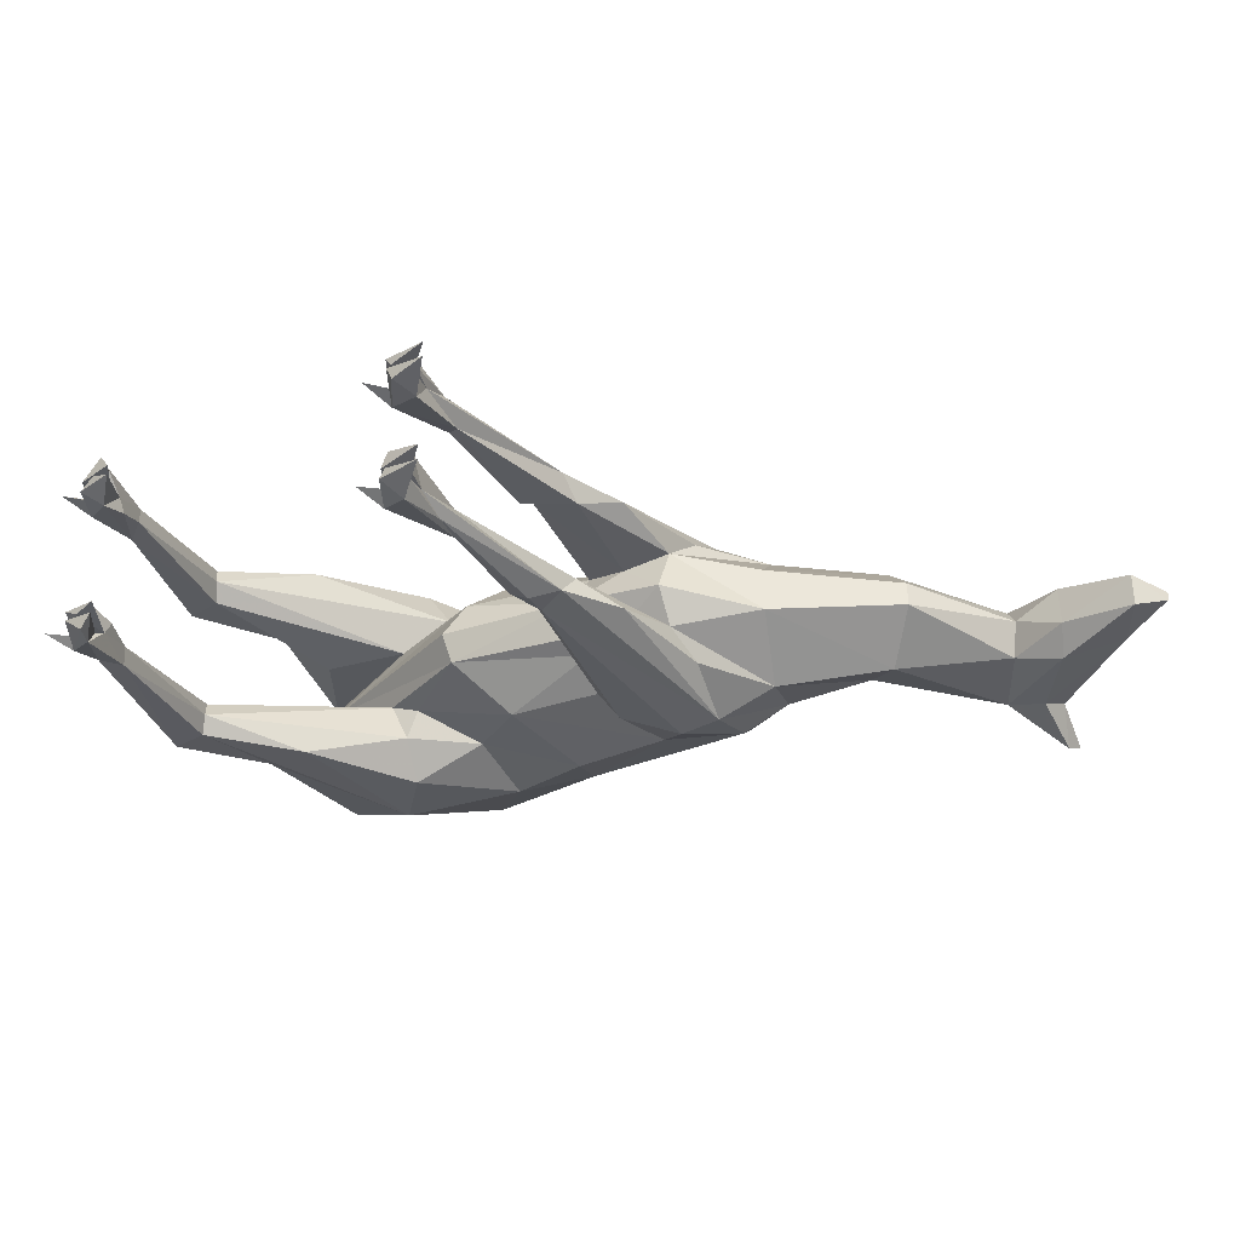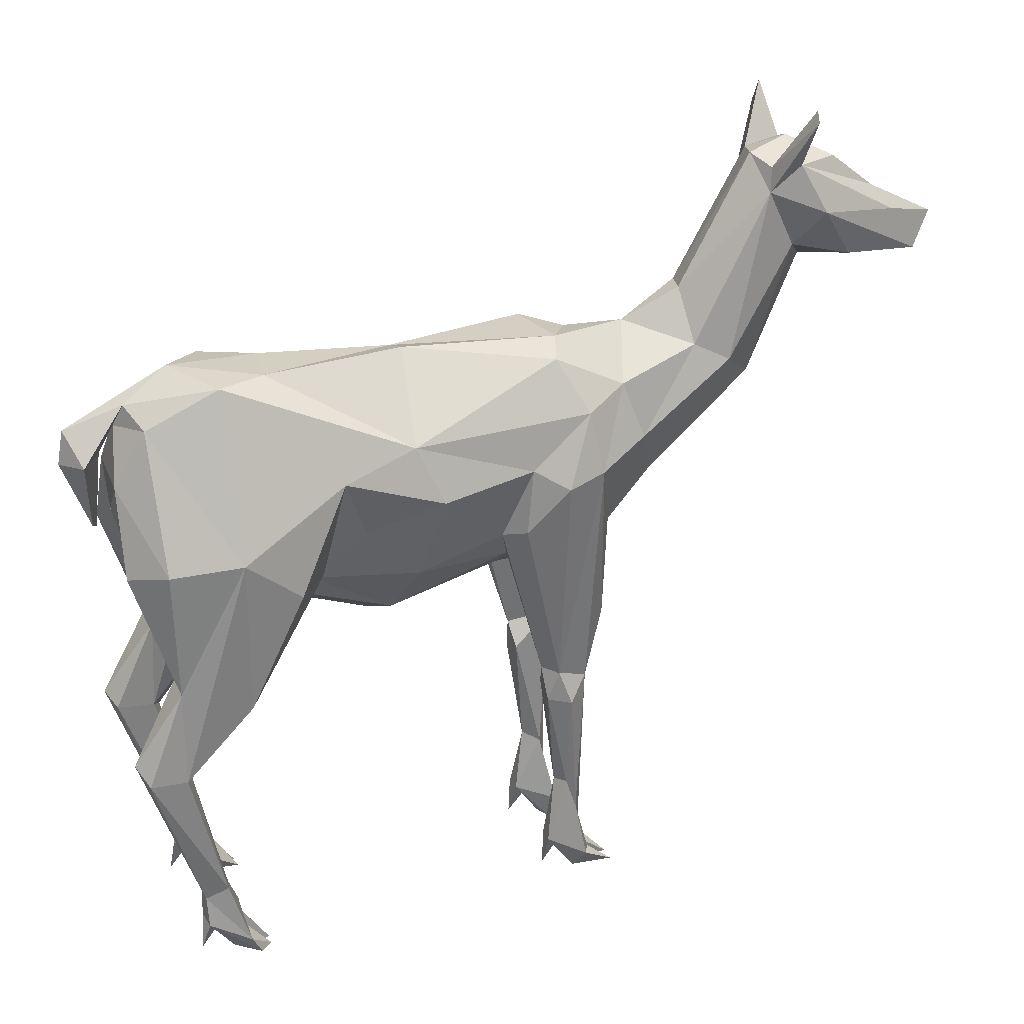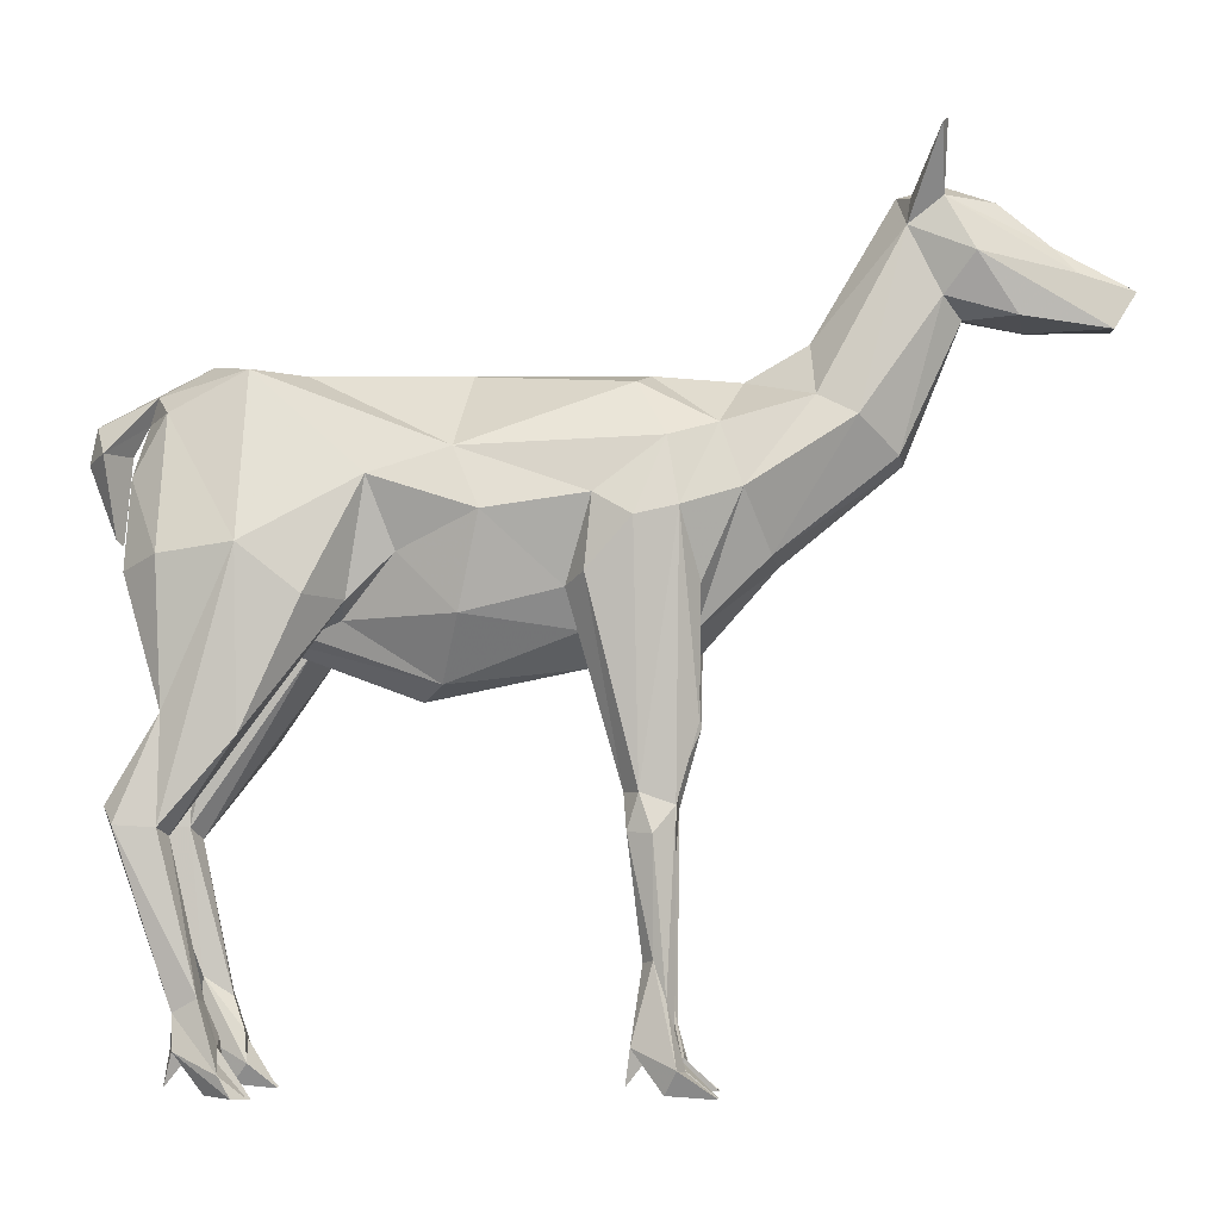
<metadata>
{"format":"obj","ext":"obj","renderer":"f3d","projection":"perspective","resolution":1024,"background":"white","views":[{"elev":-28.6,"azim":36.1,"up":"+Z"},{"elev":26.9,"azim":-20.0,"up":"+Y"},{"elev":-5.8,"azim":2.7,"up":"+Y"}]}
</metadata>
<code>
v -0.2771 -0.2284 0.07843
v -0.2029 0.1815 0.07149
v -0.1931 0.1233 -0.1386
v 0.7118 0.6226 0.1563
v 0.6403 0.078 0.03633
v 0.6487 0.06756 -0.01763
v 0.7493 0.3117 0.02026
v 0.7151 0.3478 0.06482
v 0.4242 -0.09307 0.05906
v 0.2962 -0.2208 0.07901
v 0.2988 -0.2608 -0.007931
v 0.4345 -0.1052 -0.03517
v 0.4989 0.1756 0.09161
v 0.377 0.01413 0.1361
v 0.5696 0.1394 0.1051
v 0.3783 0.2109 0.001328
v 0.4912 0.2731 0.02139
v 0.2213 0.2159 0.0466
v 0.1986 0.1956 0.1118
v 0.3371 0.1259 0.1172
v -0.09671 -0.1966 0.1509
v 0.07997 -0.1526 0.1352
v 0.127 -0.00027 0.1838
v -0.05768 -0.02926 0.2016
v 0.271 -0.02308 0.1908
v 0.2047 -0.2433 0.06085
v 0.1064 -0.2216 0.08385
v 0.1103 -0.2794 0.008917
v 0.1959 -0.04151 0.2071
v 0.25 0.09639 0.1669
v -0.1302 -0.3094 0.06322
v -0.08246 0.2233 0.01473
v -0.1047 0.08026 0.1688
v -0.2485 0.03272 0.183
v -0.2013 -0.09305 0.1467
v -0.3628 0.2198 0.04733
v -0.4587 0.2252 0.09668
v -0.2982 -0.2033 0.08726
v -0.6617 0.04326 0.06913
v -0.6613 -0.02909 0.001215
v -0.573 -0.1859 0.002901
v -0.6417 -0.114 0.05858
v -0.3617 -0.2285 0.06426
v -0.4575 -0.08342 0.2219
v -0.6002 0.1541 0.08006
v -0.5947 -0.09967 0.1899
v -0.6446 0.1432 0.006619
v -0.6269 0.1891 0.02506
v -0.7134 0.08776 0.06335
v -0.6742 0.089 0.001329
v 0.6405 0.5284 0.00776
v 0.6545 0.4664 0.07914
v 0.6614 0.5132 0.06561
v -0.7385 0.1423 -0.004137
v -0.6618 -0.1229 0.1235
v -0.7505 0.07599 -0.000375
v -0.6988 -0.05604 0.01326
v -0.6892 -0.06426 -0.00338
v 0.1142 -0.1311 0.1852
v 0.2626 -0.4694 0.08139
v 0.1843 -0.5409 0.07392
v 0.1756 -0.4912 0.1026
v 0.2251 -0.561 0.1511
v 0.2021 -0.4923 0.1377
v 0.1815 -0.5569 0.1268
v -0.2862 -0.1735 0.1374
v -0.3474 -0.1706 0.2144
v -0.4587 -0.9906 0.1834
v -0.4789 -0.9531 0.187
v -0.5595 -0.9151 0.1639
v -0.5085 -0.9866 0.1484
v -0.5227 -0.2746 0.05785
v 0.2445 -0.9867 0.1023
v 0.1889 -0.9059 0.08739
v 0.2597 -0.9879 0.07466
v 0.2422 -0.9868 0.1211
v 0.3317 -0.9933 0.119
v 0.2638 -0.9452 0.1477
v -0.5176 -0.8287 0.1701
v -0.5621 -0.8528 0.1558
v -0.4831 -0.9496 0.1077
v -0.4325 -0.994 0.1354
v -0.5108 -0.9858 0.1295
v -0.4748 -0.9905 0.1477
v -0.5415 -0.9321 0.1466
v -0.4879 -0.9088 0.1463
v -0.5113 -0.8359 0.1362
v -0.5714 -0.564 0.1502
v -0.5864 -0.551 0.1851
v 0.255 -0.9875 0.1049
v 0.212 -0.9317 0.1029
v 0.2596 -0.898 0.104
v 0.2785 -0.9497 0.1151
v -0.6602 -0.5465 0.188
v -0.6631 -0.5362 0.1122
v -0.5653 -0.801 0.1317
v -0.6812 -0.5145 0.151
v -0.5886 -0.5442 0.1149
v -0.5668 -0.9044 0.1337
v -0.4893 -0.8928 0.1196
v -0.4347 -0.9927 0.1573
v -0.4933 -0.9264 0.1525
v -0.5753 -0.9746 0.1486
v 0.3314 -0.9933 0.08852
v 0.2787 -0.949 0.09992
v 0.1868 -0.9094 0.1213
v 0.2724 -0.9365 0.0612
v 0.2418 -0.7913 0.08376
v 0.207 -0.7722 0.09828
v 0.1781 -0.9744 0.1062
v -0.5804 -0.3535 0.1093
v -0.4529 -0.4007 0.2014
v 0.2631 -0.5134 0.1251
v 0.2466 -0.8337 0.1258
v 0.225 -0.7678 0.1246
v 0.3021 -0.3754 0.114
v -0.585 -0.3608 0.1753
v -0.08916 0.2051 -0.04363
v 0.1958 0.2116 -0.09371
v 0.7336 0.327 -0.04918
v 0.4989 0.1756 -0.08895
v 0.649 0.4519 -0.07583
v 0.5696 0.1394 -0.1025
v 0.5029 0.2685 -0.03331
v 0.3371 0.1259 -0.1146
v 0.2669 0.2027 -0.02843
v 0.25 0.09639 -0.1642
v 0.1986 -0.2385 -0.05738
v 0.2944 -0.2178 -0.07723
v 0.271 -0.02308 -0.1882
v 0.1959 -0.04151 -0.2045
v 0.1271 -0.000105 -0.1811
v 0.1142 -0.1311 -0.1825
v -0.09234 -0.206 -0.1453
v 0.08089 -0.1577 -0.1308
v 0.1064 -0.2216 -0.08119
v -0.1047 0.08042 -0.166
v -0.1554 -0.3194 -0.05813
v -0.1679 -0.3357 0.000764
v -0.4585 0.2252 -0.09422
v -0.3454 0.2181 -0.06179
v -0.05721 -0.03109 -0.1988
v -0.2523 0.02469 -0.1806
v -0.3106 -0.2344 -0.08346
v -0.2298 -0.1273 -0.1384
v -0.3704 -0.2441 -0.06292
v -0.6597 0.0492 -0.06492
v -0.6415 -0.1176 -0.05613
v -0.4544 -0.08417 -0.2202
v -0.601 -0.07815 -0.1791
v -0.3511 -0.1811 -0.2108
v -0.6242 0.1467 -0.06196
v -0.6965 0.1363 -0.04587
v -0.537 0.2455 -0.001783
v -0.6213 0.1756 -0.02664
v 0.6605 0.5183 -0.05753
v -0.7103 0.05355 -0.05476
v -0.3315 -0.2408 -0.1406
v 0.3058 -0.1451 -0.1273
v 0.377 0.01413 -0.1335
v 0.1756 -0.4912 -0.09999
v 0.1815 -0.5569 -0.1242
v 0.1843 -0.5409 -0.07126
v -0.4587 -0.9906 -0.1807
v -0.5085 -0.9866 -0.1458
v -0.5595 -0.9151 -0.1613
v -0.4789 -0.9531 -0.1844
v 0.2445 -0.9867 -0.09961
v 0.3314 -0.9933 -0.08586
v 0.2597 -0.9879 -0.072
v 0.1889 -0.9059 -0.08473
v 0.212 -0.9317 -0.1002
v 0.2638 -0.9452 -0.1451
v 0.3317 -0.9933 -0.1163
v 0.2422 -0.9868 -0.1185
v -0.5176 -0.8287 -0.1674
v -0.5621 -0.8528 -0.1532
v -0.5108 -0.9858 -0.1269
v -0.4325 -0.994 -0.1328
v -0.4831 -0.9496 -0.1051
v -0.5415 -0.9321 -0.144
v -0.4748 -0.9905 -0.145
v -0.5864 -0.551 -0.1824
v -0.5714 -0.564 -0.1475
v -0.5113 -0.8359 -0.1335
v -0.5653 -0.801 -0.1291
v -0.5668 -0.9044 -0.131
v 0.255 -0.9875 -0.1022
v 0.2785 -0.9497 -0.1125
v 0.2596 -0.898 -0.1013
v -0.5886 -0.5442 -0.1122
v -0.6602 -0.5465 -0.1854
v -0.6631 -0.5362 -0.1095
v -0.6812 -0.5145 -0.1483
v -0.4893 -0.8928 -0.1169
v -0.4347 -0.9927 -0.1547
v -0.4933 -0.9264 -0.1498
v -0.5753 -0.9746 -0.1459
v 0.2787 -0.949 -0.09726
v 0.1868 -0.9094 -0.1187
v 0.225 -0.7678 -0.1219
v 0.2724 -0.9365 -0.05854
v 0.2418 -0.7913 -0.0811
v 0.207 -0.7722 -0.09563
v 0.2021 -0.4923 -0.1351
v 0.2466 -0.8337 -0.1231
v 0.1781 -0.9744 -0.1035
v -0.5228 -0.2747 -0.05503
v -0.5803 -0.3532 -0.1068
v -0.585 -0.3608 -0.1727
v -0.4529 -0.4007 -0.1988
v 0.2631 -0.5134 -0.1225
v 0.2626 -0.4694 -0.07873
v 0.2251 -0.561 -0.1485
v 0.3021 -0.3754 -0.1114
v -0.6697 -0.09831 -0.1168
v 0.8306 0.3362 -0.07597
v 0.7255 0.4638 -0.09071
v 0.7181 0.5162 0.08203
v 0.7231 0.5515 -0.007916
v 0.935 0.4054 -0.03659
v 0.736 0.5298 -0.0671
v 0.809 0.512 0.03426
v 0.9052 0.4362 0.02139
v 0.8431 0.3128 0.06239
v 0.7706 0.4176 0.09861
v 0.9436 0.3879 0.04281
v 0.8548 0.2962 -0.02207
v 1.006 0.2972 -0.03112
v 1.006 0.2936 0.03148
v 1.047 0.3603 -0.007684
v 1.048 0.3613 0.009647
v 0.7228 0.6374 0.1251
v 0.7158 0.6304 -0.1215
v 0.7109 0.5864 -0.138
v 0.3058 -0.1451 0.1299
v -0.4879 -0.9088 -0.1437
v -0.3065 -0.2065 0.08428
v -0.2958 -0.1972 0.09742
v -0.2374 -0.1272 0.1427
v -0.2307 -0.01486 0.1693
v -0.218 0.02283 0.186
v -0.232 0.03818 0.1814
v -0.2659 0.1463 0.1359
v -0.2113 0.1379 0.1186
v -0.09038 0.1724 0.06955
v 0.1427 0.2011 0.09249
v 0.2013 0.198 0.104
v 0.3208 0.1386 0.1072
v 0.3449 0.142 0.09521
v 0.4953 0.1766 0.08897
v 0.4981 0.1853 0.08458
v 0.6385 0.4474 0.07348
v 0.6514 0.48 0.06342
v 0.6588 0.4958 0.07063
v 0.6923 0.496 0.08086
v 0.7149 0.441 0.08927
v 0.6919 0.3932 0.0703
v 0.6847 0.3043 0.07322
v 0.6129 0.1018 0.06302
v 0.47 -0.01982 0.07357
v 0.4191 -0.08158 0.06732
v 0.3508 -0.1664 0.07051
v 0.305 -0.2135 0.0718
v 0.2963 -0.2227 0.075
v 0.2705 -0.2271 0.07391
v 0.2162 -0.288 0.06491
v 0.2003 -0.2809 0.0672
v 0.1561 -0.2325 0.07222
v 0.1068 -0.2276 0.07609
v 0.05437 -0.2409 0.07931
v -0.1159 -0.2611 0.1008
v -0.2437 -0.2377 0.07945
v -0.308 -0.2472 0.06402
v -0.4252 -0.2157 0.04583
v -0.6122 -0.1448 0.03469
v -0.6327 -0.07988 0.001761
v -0.6481 -0.08815 -0.03706
v -0.6445 -0.08941 -0.05761
v -0.6552 -0.1082 -0.08575
v -0.634 -0.2 -0.1128
v -0.6161 -0.2642 -0.1521
v -0.5873 -0.3187 -0.1736
v -0.4873 -0.08282 -0.211
v -0.4549 -0.04181 -0.203
v -0.3402 0.1101 -0.1438
v -0.2722 0.1489 -0.132
v 0.7192 0.6302 0.1216
v 0.6873 0.5145 0.07312
v 0.7053 0.5182 0.06977
v 0.7219 0.543 0.0138
v 0.7368 0.5452 -0.001158
v 0.7247 0.5487 -0.0155
v 0.6897 0.5228 -0.06123
v 0.6921 0.5823 -0.09405
v 0.6794 0.5438 -0.08764
v 0.658 0.5039 -0.06151
v 0.6122 0.4057 -0.06512
v 0.5573 0.2831 -0.08384
v 0.5064 0.1717 -0.09039
v 0.4906 0.1646 -0.09198
v 0.347 0.09815 -0.1192
v 0.3241 0.09664 -0.129
v 0.304 0.1147 -0.1334
v 0.2375 0.1231 -0.1479
v -0.08395 0.08949 -0.161
v -0.1042 0.08454 -0.1619
v -0.1222 0.09042 -0.1584
v -0.3061 0.2205 0.04073
v -0.3252 0.2178 0.03484
v -0.3503 0.2186 -0.03086
v -0.3589 0.22 -0.05755
v -0.3548 0.2187 -0.06448
f 137 142 143
f 51 254 255
f 43 238 239
f 11 265 266
f 149 210 283
f 88 87 98
f 43 274 1
f 136 128 138
f 137 143 286
f 42 40 277
f 128 161 213
f 201 200 204
f 37 34 243
f 309 36 245
f 179 182 237
f 250 249 20
f 47 50 153
f 32 309 2
f 239 240 66
f 66 240 241
f 308 3 313
f 264 263 10
f 242 243 34
f 143 145 151
f 241 242 34
f 284 285 149
f 154 36 311
f 287 140 313
f 167 176 237
f 111 97 117
f 36 37 244
f 69 101 102
f 255 254 52
f 12 9 263
f 275 276 41
f 112 67 44
f 286 285 140
f 246 2 245
f 42 39 40
f 41 277 278
f 245 244 33
f 225 7 228
f 134 144 145
f 118 141 311
f 165 196 197
f 244 243 33
f 44 37 45
f 33 243 242
f 222 221 218
f 131 130 205
f 70 68 69
f 24 242 241
f 62 64 59
f 209 148 280
f 241 240 35
f 273 38 238
f 279 280 148
f 290 289 219
f 35 240 239
f 98 87 96
f 239 238 38
f 81 82 83
f 209 281 282
f 140 285 284
f 189 173 206
f 309 310 36
f 128 136 161
f 80 70 69
f 310 311 36
f 66 67 112
f 154 312 313
f 222 234 295
f 313 312 141
f 248 249 18
f 312 311 141
f 118 310 309
f 135 133 161
f 287 286 140
f 96 100 81
f 284 283 150
f 171 203 204
f 252 251 13
f 150 283 282
f 21 35 38
f 31 274 275
f 302 303 125
f 278 277 40
f 282 281 216
f 281 280 216
f 135 134 132
f 13 15 52
f 308 137 287
f 25 64 113
f 15 259 258
f 147 216 280
f 147 279 278
f 42 276 275
f 213 212 215
f 20 13 251
f 275 274 43
f 254 253 52
f 42 72 111
f 31 273 1
f 276 277 41
f 65 109 115
f 278 279 148
f 282 283 210
f 205 130 212
f 143 149 285
f 4 255 52
f 185 191 186
f 178 181 182
f 13 52 253
f 147 150 216
f 172 171 207
f 20 249 248
f 248 247 19
f 294 293 222
f 33 19 247
f 258 257 52
f 246 247 32
f 85 70 103
f 18 32 247
f 18 249 250
f 250 251 16
f 16 251 252
f 252 253 17
f 45 37 48
f 17 253 254
f 255 4 53
f 21 38 273
f 21 272 271
f 271 270 27
f 270 269 27
f 62 27 269
f 203 202 190
f 62 268 267
f 44 117 89
f 60 267 266
f 266 265 10
f 173 200 201
f 265 264 10
f 83 85 99
f 14 10 263
f 159 215 130
f 180 179 237
f 14 262 261
f 261 260 15
f 260 259 15
f 266 267 26
f 257 256 52
f 56 54 157
f 256 4 52
f 4 256 219
f 143 142 145
f 226 219 256
f 138 41 146
f 226 257 258
f 288 4 233
f 75 74 107
f 258 259 8
f 69 86 79
f 5 8 259
f 5 260 261
f 261 262 9
f 262 263 9
f 168 169 170
f 11 12 264
f 113 60 116
f 226 225 230
f 224 221 222
f 105 104 107
f 267 268 26
f 268 269 26
f 201 162 214
f 28 26 269
f 28 270 271
f 199 168 190
f 271 272 31
f 101 69 68
f 272 273 31
f 308 307 137
f 44 46 117
f 33 24 23
f 307 306 137
f 127 137 306
f 305 304 127
f 130 127 304
f 83 82 84
f 130 303 302
f 107 104 75
f 49 47 48
f 302 301 160
f 123 122 120
f 160 301 300
f 123 300 299
f 299 298 122
f 58 56 157
f 84 82 86
f 298 297 122
f 122 297 296
f 235 296 295
f 222 293 292
f 223 292 291
f 291 290 219
f 114 93 92
f 122 218 217
f 208 191 146
f 126 125 119
f 124 298 299
f 219 289 288
f 184 191 185
f 4 288 53
f 106 74 110
f 96 95 98
f 288 289 53
f 24 22 23
f 51 53 289
f 127 132 137
f 51 290 291
f 291 292 220
f 292 293 220
f 156 220 293
f 294 295 156
f 16 126 18
f 295 296 156
f 191 184 146
f 188 172 200
f 49 56 57
f 296 297 156
f 124 156 297
f 299 300 121
f 300 301 121
f 63 114 113
f 125 121 301
f 181 187 198
f 65 61 109
f 91 90 106
f 303 304 125
f 98 111 72
f 119 125 304
f 305 306 119
f 160 123 12
f 203 213 163
f 99 96 81
f 118 119 306
f 191 208 209
f 118 307 308
f 22 27 62
f 29 30 23
f 5 6 7
f 146 144 138
f 138 139 41
f 6 5 9
f 116 10 236
f 7 6 120
f 5 7 8
f 34 44 67
f 8 7 225
f 9 12 6
f 13 14 15
f 14 13 20
f 153 155 47
f 132 131 133
f 24 21 22
f 16 17 124
f 10 14 236
f 20 19 30
f 25 20 30
f 21 24 35
f 103 99 85
f 22 21 27
f 17 51 124
f 20 25 14
f 166 164 165
f 165 164 196
f 14 25 236
f 61 60 108
f 163 162 204
f 26 28 11
f 78 93 114
f 29 25 30
f 191 209 193
f 25 29 64
f 23 30 33
f 29 23 59
f 19 33 30
f 112 88 66
f 107 108 92
f 70 99 103
f 39 42 55
f 40 39 147
f 18 118 32
f 42 43 72
f 110 91 106
f 37 44 34
f 172 189 190
f 44 45 46
f 46 45 39
f 92 108 113
f 49 50 47
f 65 64 62
f 50 49 58
f 73 74 75
f 47 39 45
f 133 205 161
f 39 47 147
f 83 84 85
f 47 45 48
f 48 54 49
f 138 28 139
f 61 108 109
f 54 48 154
f 54 153 157
f 49 54 56
f 46 39 55
f 57 56 58
f 132 133 135
f 49 57 58
f 98 95 111
f 50 58 157
f 114 63 115
f 59 23 22
f 197 166 165
f 59 22 62
f 80 94 97
f 60 61 62
f 62 61 65
f 63 64 65
f 64 63 113
f 63 65 115
f 66 34 67
f 43 66 88
f 160 159 130
f 70 71 68
f 172 188 189
f 71 70 102
f 72 43 98
f 68 71 101
f 74 73 91
f 73 75 104
f 76 77 78
f 77 76 90
f 78 77 93
f 76 78 106
f 42 111 55
f 70 80 99
f 41 139 31
f 80 69 79
f 197 196 167
f 82 81 86
f 18 119 118
f 81 83 99
f 185 186 195
f 85 84 86
f 195 180 237
f 79 87 88
f 80 96 99
f 87 79 86
f 94 79 89
f 79 88 89
f 159 160 129
f 111 117 55
f 93 90 91
f 90 93 77
f 93 91 92
f 227 230 232
f 79 94 80
f 73 105 92
f 95 96 80
f 95 80 97
f 95 97 111
f 96 87 100
f 100 87 86
f 102 101 71
f 102 70 85
f 69 102 86
f 100 86 81
f 102 85 86
f 112 89 88
f 73 104 105
f 76 106 90
f 94 89 117
f 108 107 74
f 107 92 105
f 106 109 74
f 109 106 115
f 169 199 202
f 74 109 108
f 152 147 47
f 59 64 29
f 106 78 115
f 168 171 172
f 110 74 91
f 145 144 158
f 89 112 44
f 88 98 43
f 92 113 114
f 113 108 60
f 60 10 116
f 116 25 113
f 7 120 228
f 25 116 236
f 214 162 205
f 140 150 152
f 117 46 55
f 138 128 28
f 119 18 126
f 200 207 171
f 120 6 123
f 124 51 156
f 16 121 125
f 121 16 124
f 16 125 126
f 128 129 11
f 129 128 213
f 11 129 12
f 128 11 28
f 183 192 210
f 127 130 131
f 127 131 132
f 186 180 195
f 133 131 205
f 134 135 136
f 136 135 161
f 134 136 138
f 139 28 31
f 190 206 212
f 134 145 142
f 137 132 142
f 142 132 134
f 144 134 138
f 224 222 223
f 41 148 146
f 154 140 152
f 146 148 208
f 144 146 158
f 143 151 149
f 149 151 211
f 229 221 231
f 147 152 150
f 155 153 54
f 155 54 154
f 178 179 180
f 152 47 155
f 193 209 194
f 156 51 220
f 228 217 229
f 157 153 50
f 145 158 151
f 129 160 12
f 215 129 213
f 159 129 215
f 161 162 163
f 177 194 192
f 162 161 205
f 185 195 237
f 161 163 213
f 166 198 187
f 166 167 164
f 167 166 177
f 164 167 196
f 169 168 199
f 202 171 170
f 170 169 202
f 168 170 171
f 168 172 190
f 175 174 188
f 173 174 175
f 174 173 189
f 189 206 190
f 173 175 200
f 177 176 167
f 184 211 158
f 176 177 192
f 179 178 182
f 178 180 187
f 181 178 187
f 182 181 237
f 176 183 184
f 183 176 192
f 184 183 211
f 176 184 185
f 180 186 187
f 187 186 177
f 189 188 174
f 177 186 193
f 193 186 191
f 173 201 206
f 177 193 194
f 192 194 210
f 229 217 221
f 187 177 166
f 166 197 181
f 166 181 198
f 181 197 237
f 202 203 171
f 175 188 200
f 203 190 212
f 190 202 199
f 204 200 171
f 201 204 162
f 207 200 172
f 209 208 148
f 210 194 209
f 211 183 149
f 184 158 146
f 212 206 214
f 212 213 203
f 203 163 204
f 201 214 206
f 149 183 210
f 218 122 235
f 217 218 221
f 197 167 237
f 122 217 120
f 221 224 231
f 8 225 226
f 219 226 227
f 224 223 219
f 224 219 227
f 217 228 120
f 228 229 230
f 226 230 227
f 224 232 231
f 232 224 227
f 231 232 230
f 222 218 235
f 229 231 230
f 233 4 219
f 235 234 222
f 36 154 37
f 37 154 48
f 91 73 92
f 97 94 117
f 78 114 115
f 123 6 12
f 152 155 154
f 215 212 130
f 214 205 212
f 185 237 176
f 158 211 151
f 225 228 230
f 255 53 51
f 239 66 43
f 266 26 11
f 283 284 149
f 1 238 43
f 286 287 137
f 277 276 42
f 243 244 37
f 245 2 309
f 2 246 32
f 241 34 66
f 313 141 308
f 311 312 154
f 313 3 287
f 244 245 36
f 263 264 12
f 245 33 246
f 278 148 41
f 311 310 118
f 242 24 33
f 241 35 24
f 280 281 209
f 238 1 273
f 239 38 35
f 282 210 209
f 284 150 140
f 313 140 154
f 295 294 222
f 309 32 118
f 282 216 150
f 275 41 31
f 287 3 308
f 258 52 15
f 280 279 147
f 278 40 147
f 275 43 42
f 251 250 20
f 1 274 31
f 285 286 143
f 253 252 13
f 248 19 20
f 247 246 33
f 247 248 18
f 250 16 18
f 252 17 16
f 254 51 17
f 273 272 21
f 271 27 21
f 269 268 62
f 267 60 62
f 266 10 60
f 263 262 14
f 261 15 14
f 256 257 226
f 258 8 226
f 259 260 5
f 261 9 5
f 264 265 11
f 269 270 28
f 271 31 28
f 306 305 127
f 304 303 130
f 302 160 130
f 300 123 160
f 299 122 123
f 296 235 122
f 295 234 235
f 292 223 222
f 291 219 223
f 299 121 124
f 288 233 219
f 289 290 51
f 291 220 51
f 293 294 156
f 297 298 124
f 301 302 125
f 304 305 119
f 306 307 118
f 308 141 118

</code>
